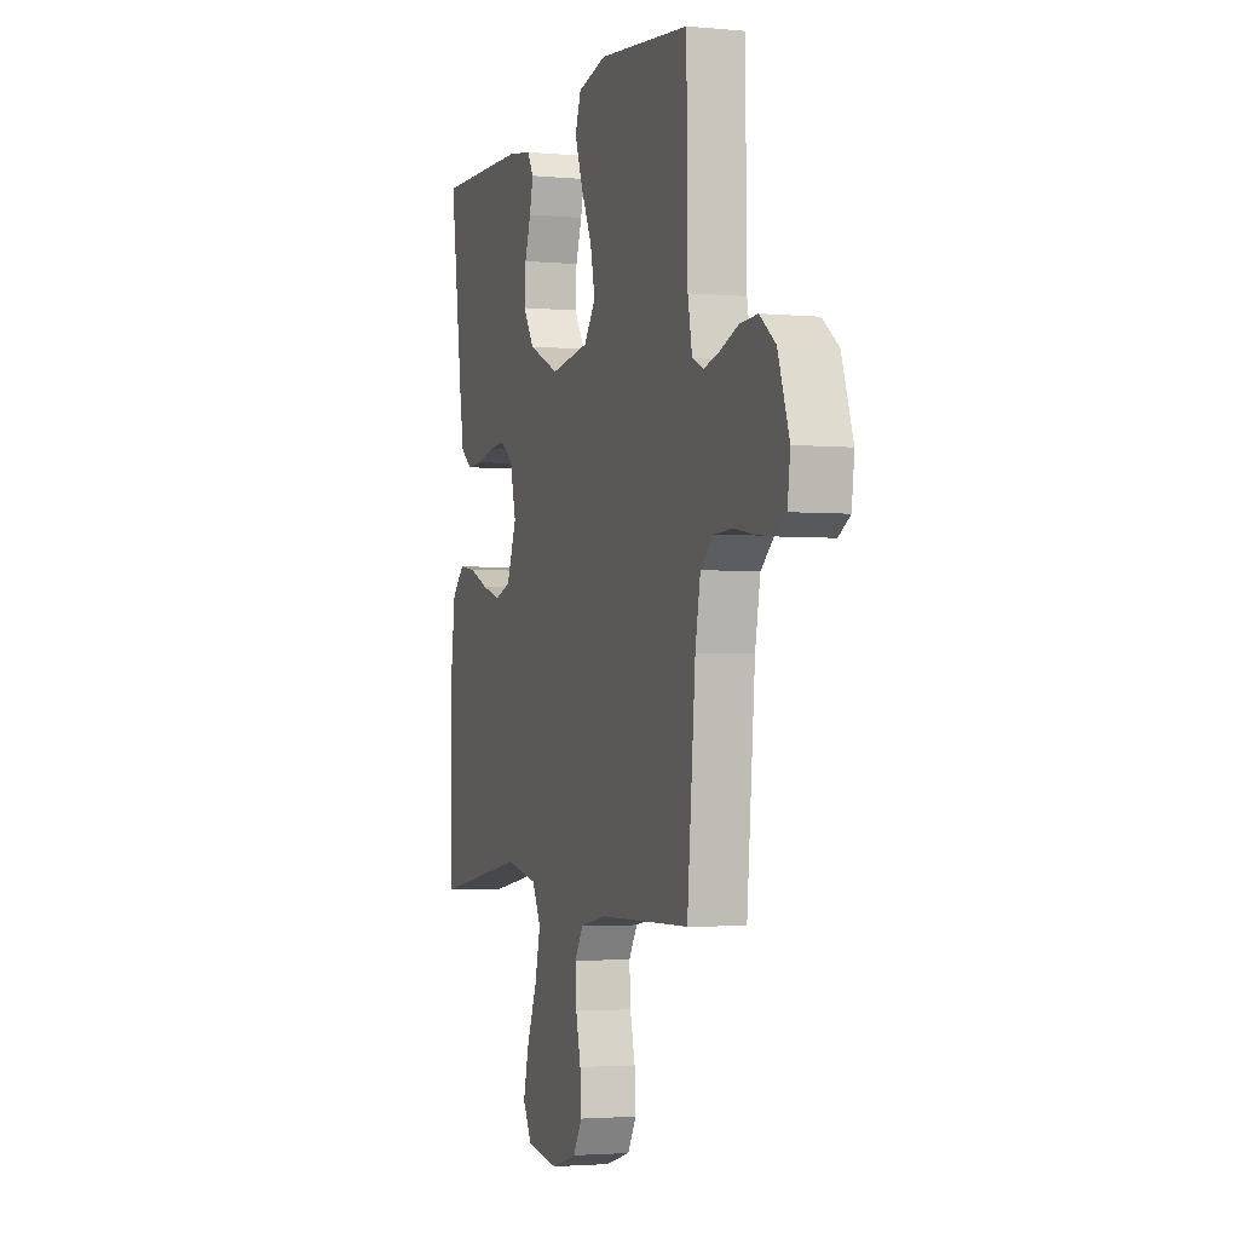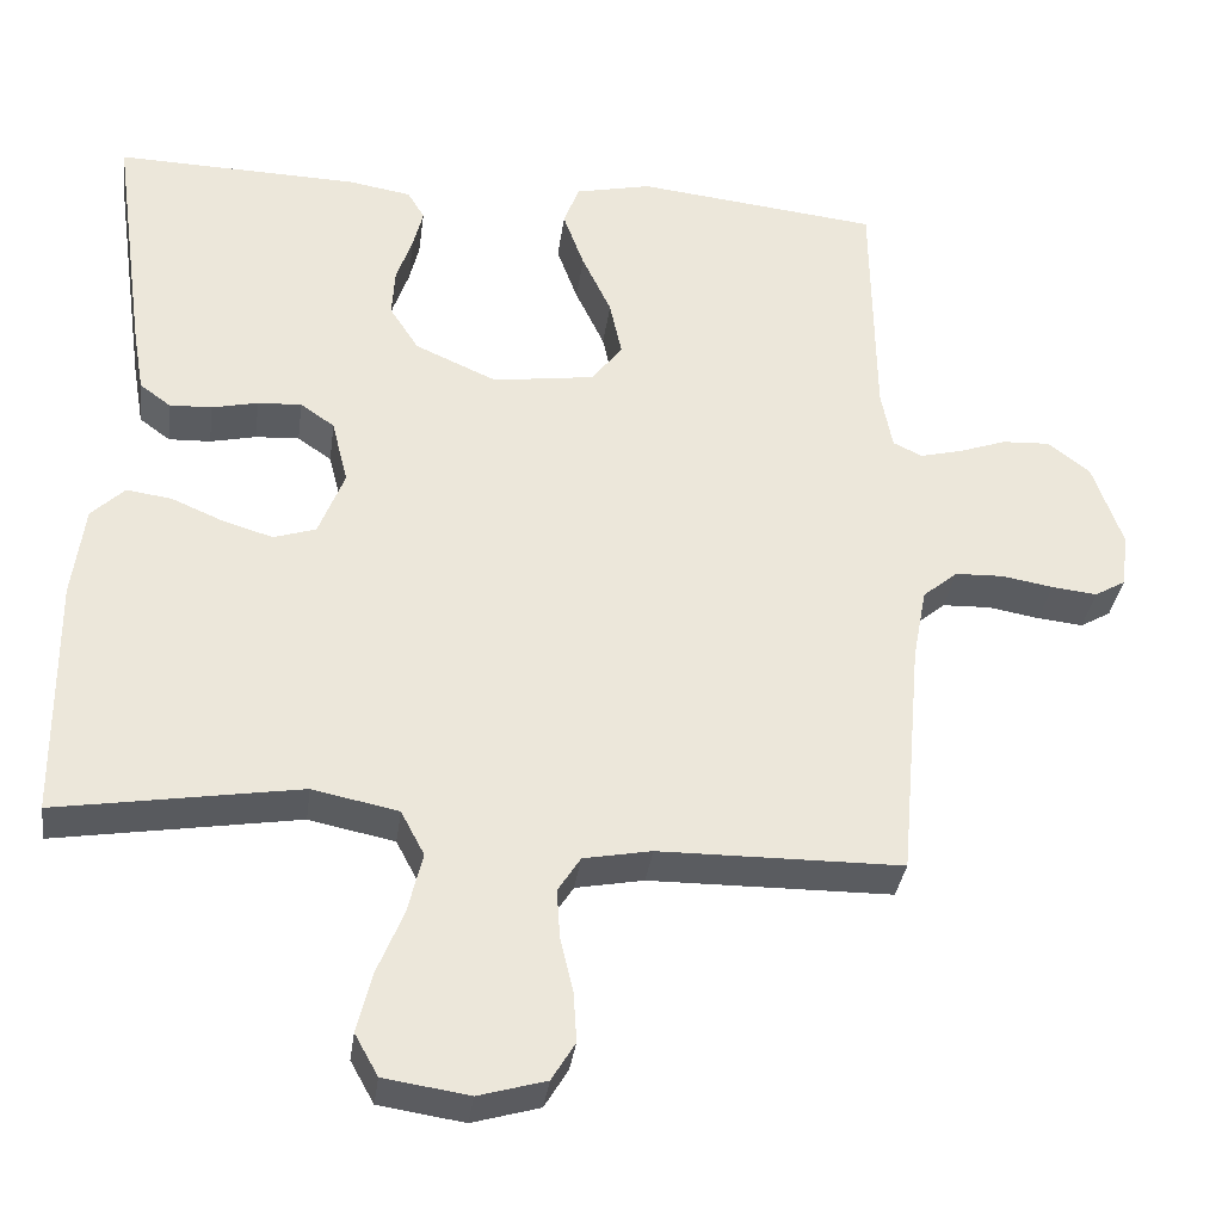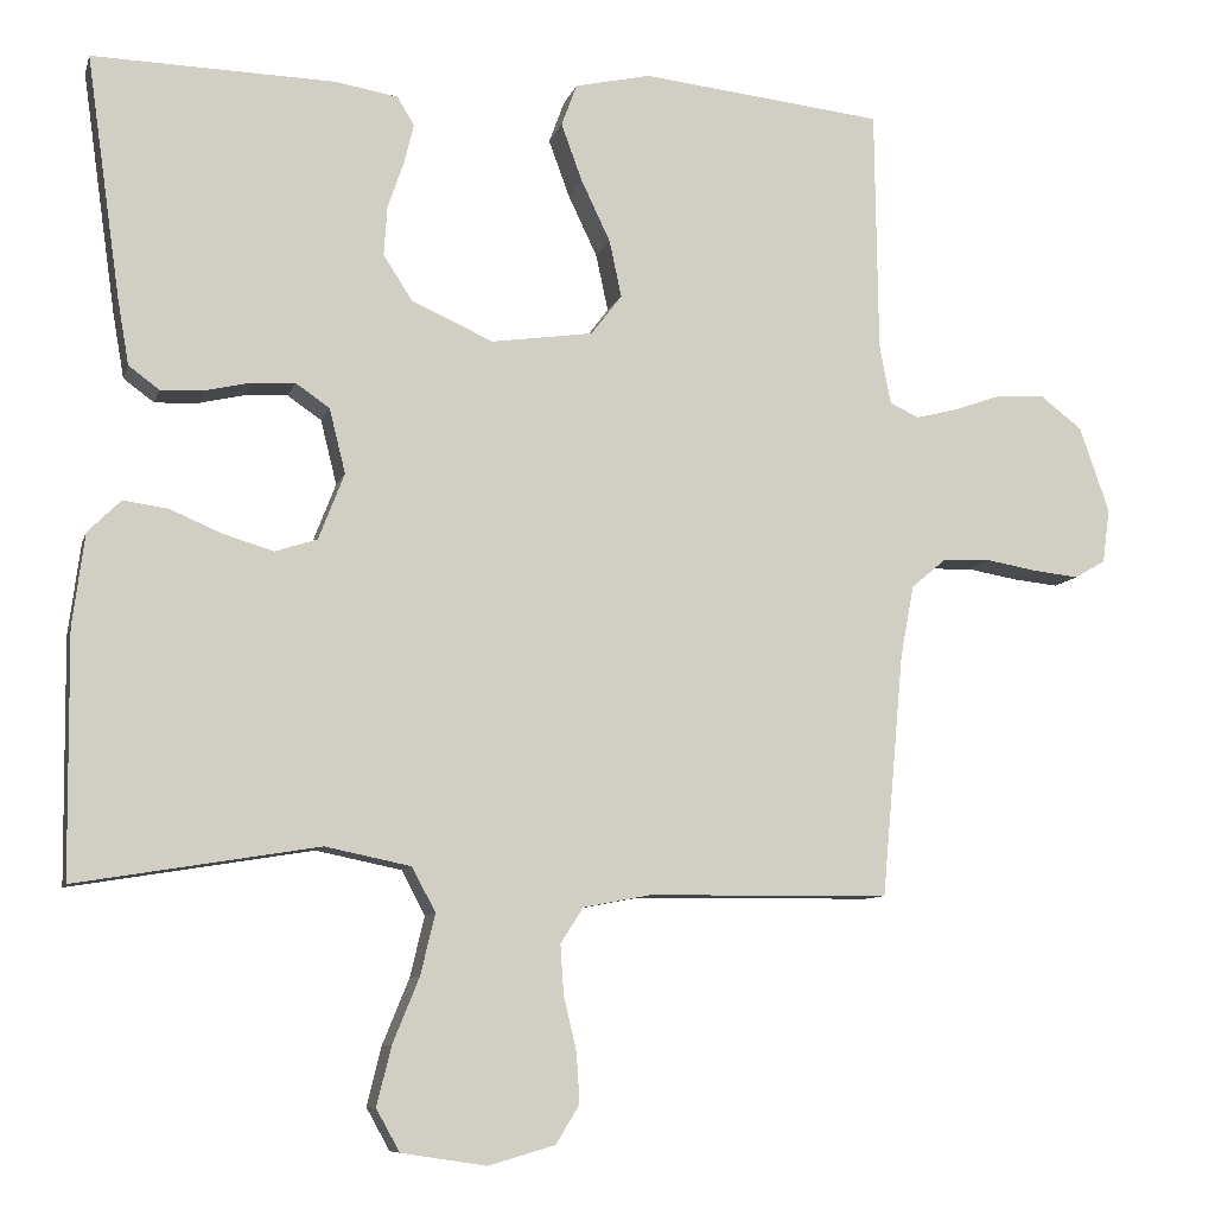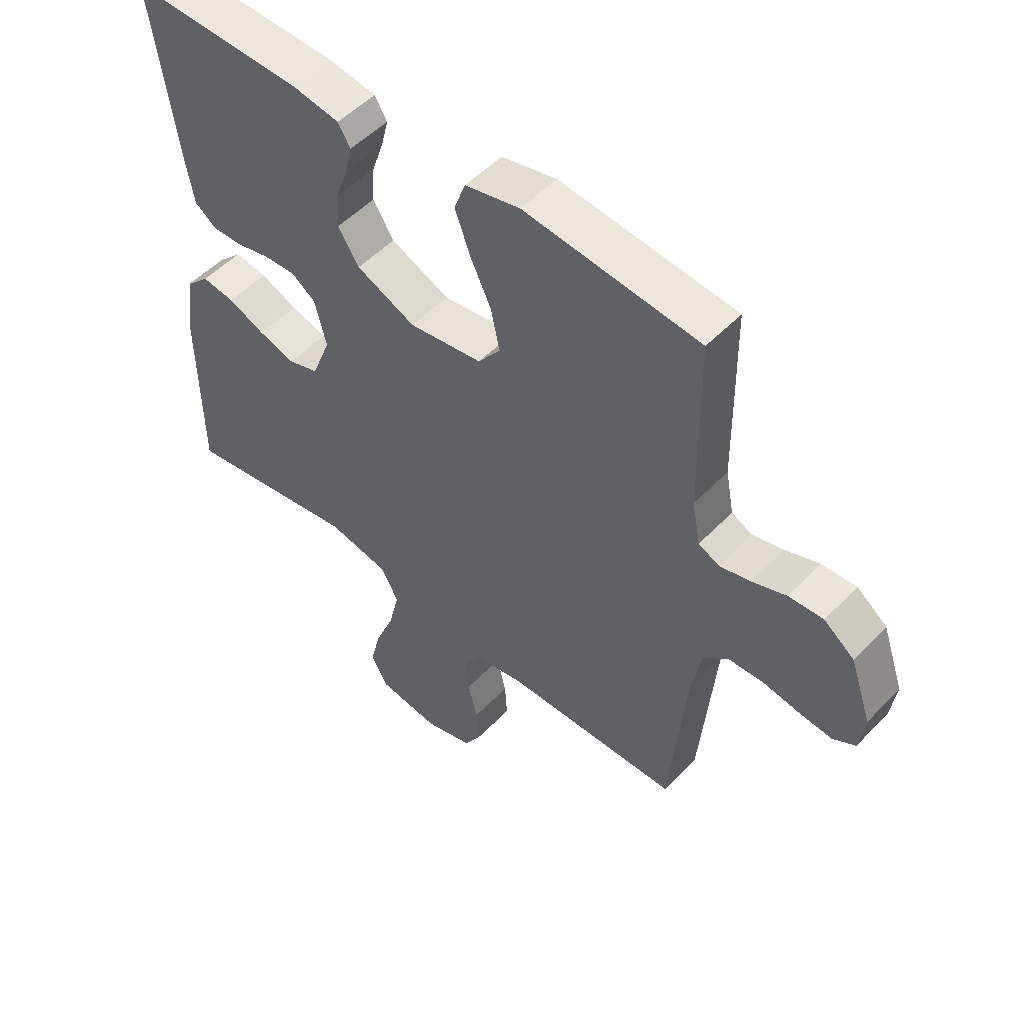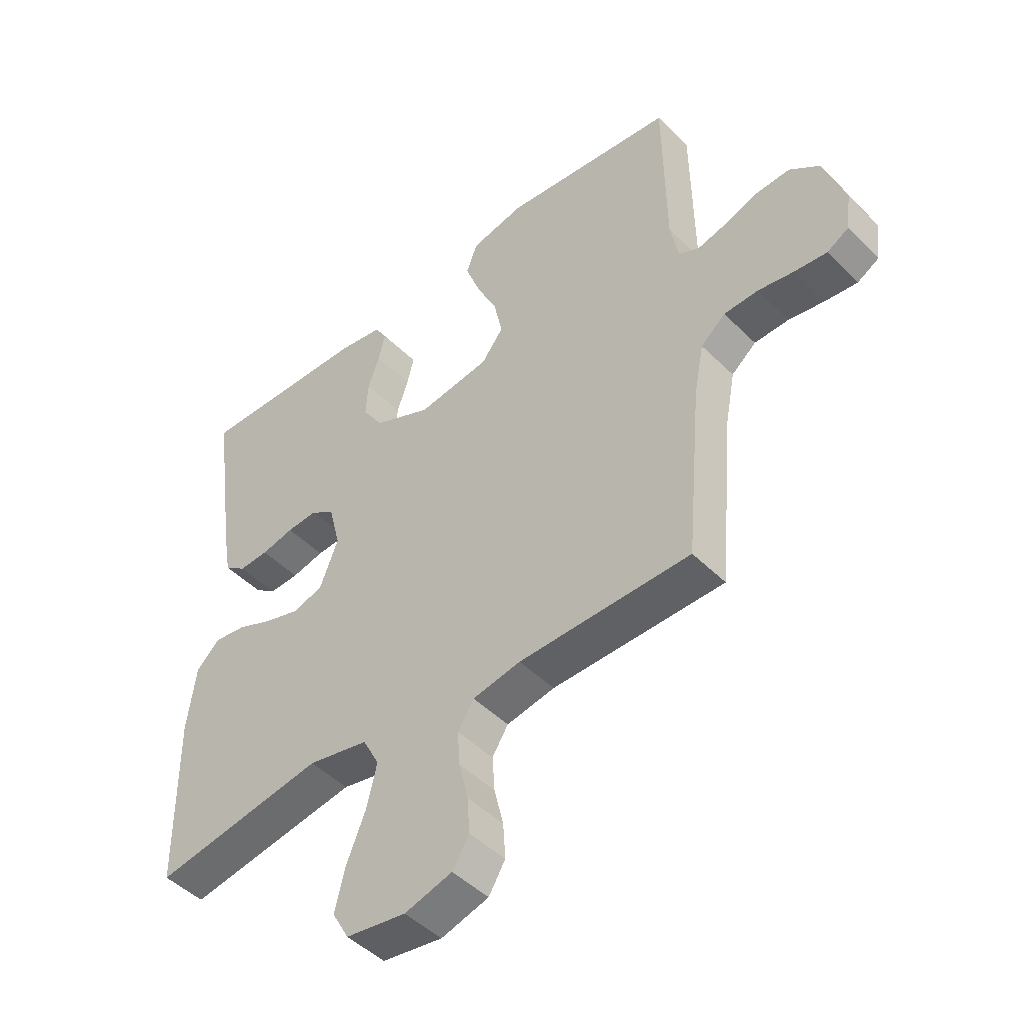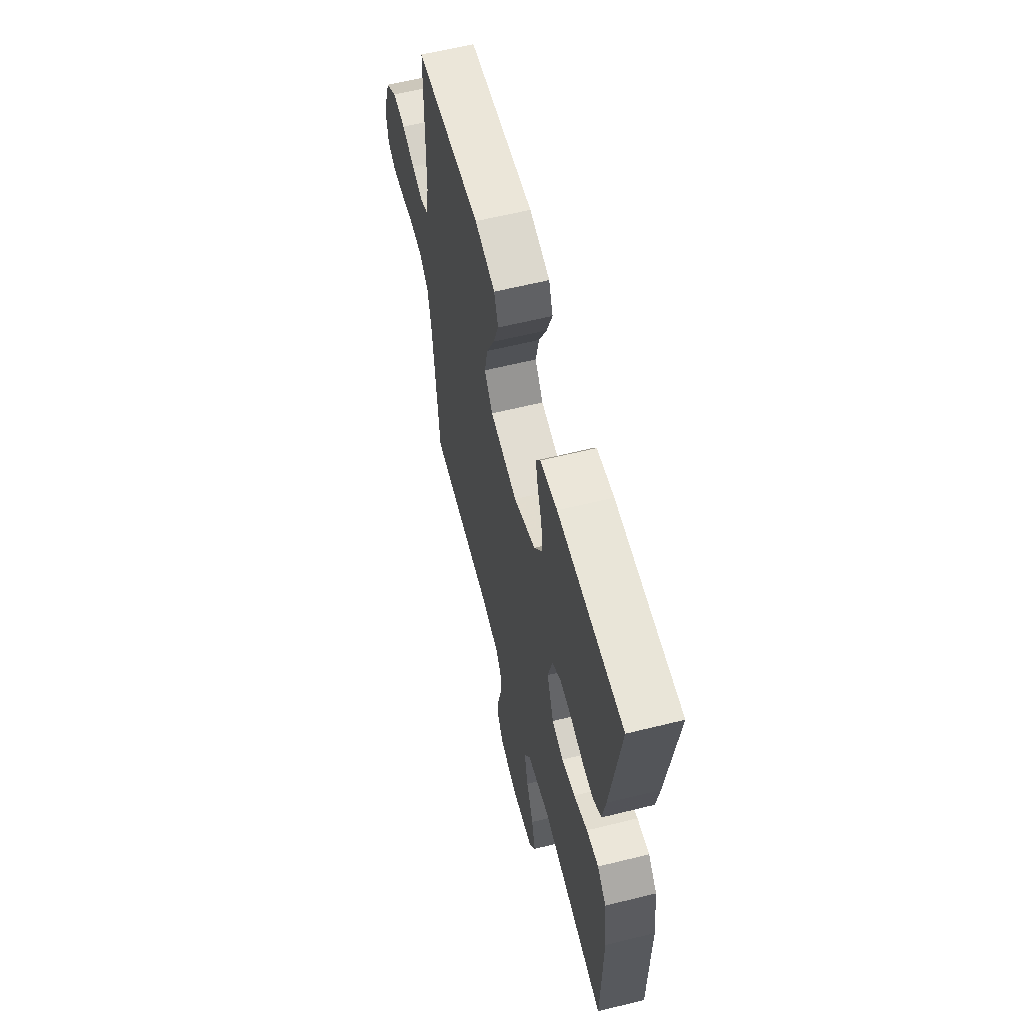
<metadata>
{"format":"obj","ext":"obj","renderer":"f3d","projection":"perspective","resolution":1024,"background":"white","views":[{"elev":-2.7,"azim":71.8,"up":"+Z"},{"elev":-34.5,"azim":-7.6,"up":"+Z"},{"elev":-8.8,"azim":-14.0,"up":"+Z"},{"elev":51.6,"azim":42.0,"up":"+Z"},{"elev":-47.0,"azim":41.8,"up":"+Z"},{"elev":60.9,"azim":-104.2,"up":"+Z"}]}
</metadata>
<code>
v -0.5 0.07 0.5
v -0.2 0.07 0.492
v -0.122 0.07 0.479
v -0.101 0.07 0.444
v -0.113 0.07 0.395
v -0.133 0.07 0.337
v -0.137 0.07 0.276
v -0.101 0.07 0.22
v 0 0.07 0.175
v 0.126 0.07 0.193
v 0.164 0.07 0.243
v 0.149 0.07 0.313
v 0.113 0.07 0.389
v 0.087 0.07 0.46
v 0.106 0.07 0.512
v 0.2 0.07 0.533
v 0.5 0.07 0.5
v 0.504 0.07 0.2
v 0.518 0.07 0.126
v 0.554 0.07 0.109
v 0.606 0.07 0.122
v 0.665 0.07 0.143
v 0.724 0.07 0.146
v 0.776 0.07 0.106
v 0.813 0.07 0
v 0.804 0.07 -0.067
v 0.766 0.07 -0.089
v 0.71 0.07 -0.083
v 0.647 0.07 -0.072
v 0.587 0.07 -0.074
v 0.544 0.07 -0.11
v 0.527 0.07 -0.2
v 0.5 0.07 -0.5
v 0.2 0.07 -0.503
v 0.116 0.07 -0.519
v 0.088 0.07 -0.563
v 0.092 0.07 -0.624
v 0.108 0.07 -0.691
v 0.112 0.07 -0.753
v 0.083 0.07 -0.801
v 0 0.07 -0.825
v -0.105 0.07 -0.809
v -0.134 0.07 -0.757
v -0.116 0.07 -0.684
v -0.083 0.07 -0.603
v -0.065 0.07 -0.528
v -0.094 0.07 -0.473
v -0.2 0.07 -0.451
v -0.5 0.07 -0.5
v -0.503 0.07 -0.2
v -0.488 0.07 -0.085
v -0.447 0.07 -0.045
v -0.391 0.07 -0.053
v -0.328 0.07 -0.08
v -0.265 0.07 -0.099
v -0.213 0.07 -0.082
v -0.181 0.07 0
v -0.201 0.07 0.08
v -0.243 0.07 0.109
v -0.297 0.07 0.106
v -0.354 0.07 0.093
v -0.406 0.07 0.091
v -0.444 0.07 0.119
v -0.458 0.07 0.2
v -0.5 0 0.5
v -0.2 0 0.492
v -0.122 0 0.479
v -0.101 0 0.444
v -0.113 0 0.395
v -0.133 0 0.337
v -0.137 0 0.276
v -0.101 0 0.22
v 0 0 0.175
v 0.126 0 0.193
v 0.164 0 0.243
v 0.149 0 0.313
v 0.113 0 0.389
v 0.087 0 0.46
v 0.106 0 0.512
v 0.2 0 0.533
v 0.5 0 0.5
v 0.504 0 0.2
v 0.518 0 0.126
v 0.554 0 0.109
v 0.606 0 0.122
v 0.665 0 0.143
v 0.724 0 0.146
v 0.776 0 0.106
v 0.813 0 0
v 0.804 0 -0.067
v 0.766 0 -0.089
v 0.71 0 -0.083
v 0.647 0 -0.072
v 0.587 0 -0.074
v 0.544 0 -0.11
v 0.527 0 -0.2
v 0.5 0 -0.5
v 0.2 0 -0.503
v 0.116 0 -0.519
v 0.088 0 -0.563
v 0.092 0 -0.624
v 0.108 0 -0.691
v 0.112 0 -0.753
v 0.083 0 -0.801
v 0 0 -0.825
v -0.105 0 -0.809
v -0.134 0 -0.757
v -0.116 0 -0.684
v -0.083 0 -0.603
v -0.065 0 -0.528
v -0.094 0 -0.473
v -0.2 0 -0.451
v -0.5 0 -0.5
v -0.503 0 -0.2
v -0.488 0 -0.085
v -0.447 0 -0.045
v -0.391 0 -0.053
v -0.328 0 -0.08
v -0.265 0 -0.099
v -0.213 0 -0.082
v -0.181 0 0
v -0.201 0 0.08
v -0.243 0 0.109
v -0.297 0 0.106
v -0.354 0 0.093
v -0.406 0 0.091
v -0.444 0 0.119
v -0.458 0 0.2
f 4 5 6
f 3 4 6
f 2 3 6
f 1 2 6
f 64 1 6
f 63 64 6
f 62 63 6
f 61 62 6
f 60 61 6
f 59 60 6 7
f 58 59 7 8
f 57 58 8 9
f 56 57 9 10
f 52 53 54
f 51 52 54
f 50 51 54
f 49 50 54
f 48 49 54
f 47 48 54 55
f 46 47 55 56
f 43 44 45
f 42 43 45
f 41 42 45
f 40 41 45
f 39 40 45
f 38 39 45
f 37 38 45
f 36 37 45 46
f 46 56 10
f 36 46 10
f 35 36 10
f 32 33 34
f 35 10 11
f 34 35 11
f 32 34 11
f 31 32 11
f 27 28 29
f 26 27 29
f 25 26 29
f 24 25 29
f 23 24 29
f 22 23 29
f 21 22 29
f 20 21 29 30
f 30 31 11
f 20 30 11
f 19 20 11
f 16 17 18
f 15 16 18
f 14 15 18
f 13 14 18
f 12 13 18
f 11 12 18 19
f 70 69 68
f 70 68 67
f 70 67 66
f 70 66 65
f 70 65 128
f 70 128 127
f 70 127 126
f 70 126 125
f 70 125 124
f 71 70 124 123
f 72 71 123 122
f 73 72 122 121
f 74 73 121 120
f 118 117 116
f 118 116 115
f 118 115 114
f 118 114 113
f 118 113 112
f 119 118 112 111
f 120 119 111 110
f 109 108 107
f 109 107 106
f 109 106 105
f 109 105 104
f 109 104 103
f 109 103 102
f 109 102 101
f 110 109 101 100
f 74 120 110
f 74 110 100
f 74 100 99
f 98 97 96
f 75 74 99
f 75 99 98
f 75 98 96
f 75 96 95
f 93 92 91
f 93 91 90
f 93 90 89
f 93 89 88
f 93 88 87
f 93 87 86
f 93 86 85
f 94 93 85 84
f 75 95 94
f 75 94 84
f 75 84 83
f 82 81 80
f 82 80 79
f 82 79 78
f 82 78 77
f 82 77 76
f 83 82 76 75
f 1 65 66 2
f 2 66 67 3
f 3 67 68 4
f 4 68 69 5
f 5 69 70 6
f 6 70 71 7
f 7 71 72 8
f 8 72 73 9
f 9 73 74 10
f 10 74 75 11
f 11 75 76 12
f 12 76 77 13
f 13 77 78 14
f 14 78 79 15
f 15 79 80 16
f 16 80 81 17
f 17 81 82 18
f 18 82 83 19
f 19 83 84 20
f 20 84 85 21
f 21 85 86 22
f 22 86 87 23
f 23 87 88 24
f 24 88 89 25
f 25 89 90 26
f 26 90 91 27
f 27 91 92 28
f 28 92 93 29
f 29 93 94 30
f 30 94 95 31
f 31 95 96 32
f 32 96 97 33
f 33 97 98 34
f 34 98 99 35
f 35 99 100 36
f 36 100 101 37
f 37 101 102 38
f 38 102 103 39
f 39 103 104 40
f 40 104 105 41
f 41 105 106 42
f 42 106 107 43
f 43 107 108 44
f 44 108 109 45
f 45 109 110 46
f 46 110 111 47
f 47 111 112 48
f 48 112 113 49
f 49 113 114 50
f 50 114 115 51
f 51 115 116 52
f 52 116 117 53
f 53 117 118 54
f 54 118 119 55
f 55 119 120 56
f 56 120 121 57
f 57 121 122 58
f 58 122 123 59
f 59 123 124 60
f 60 124 125 61
f 61 125 126 62
f 62 126 127 63
f 63 127 128 64
f 64 128 65 1

</code>
